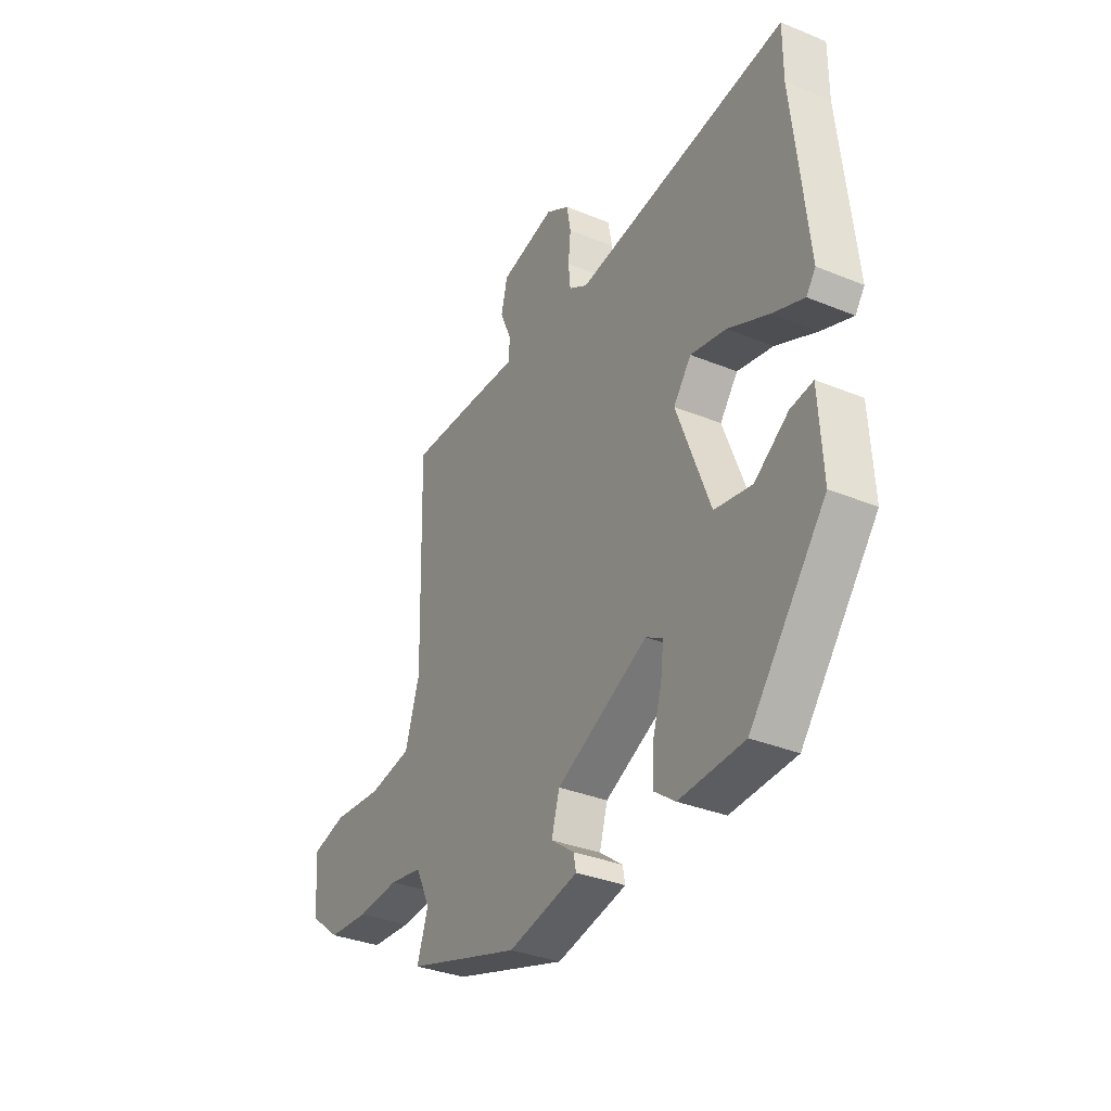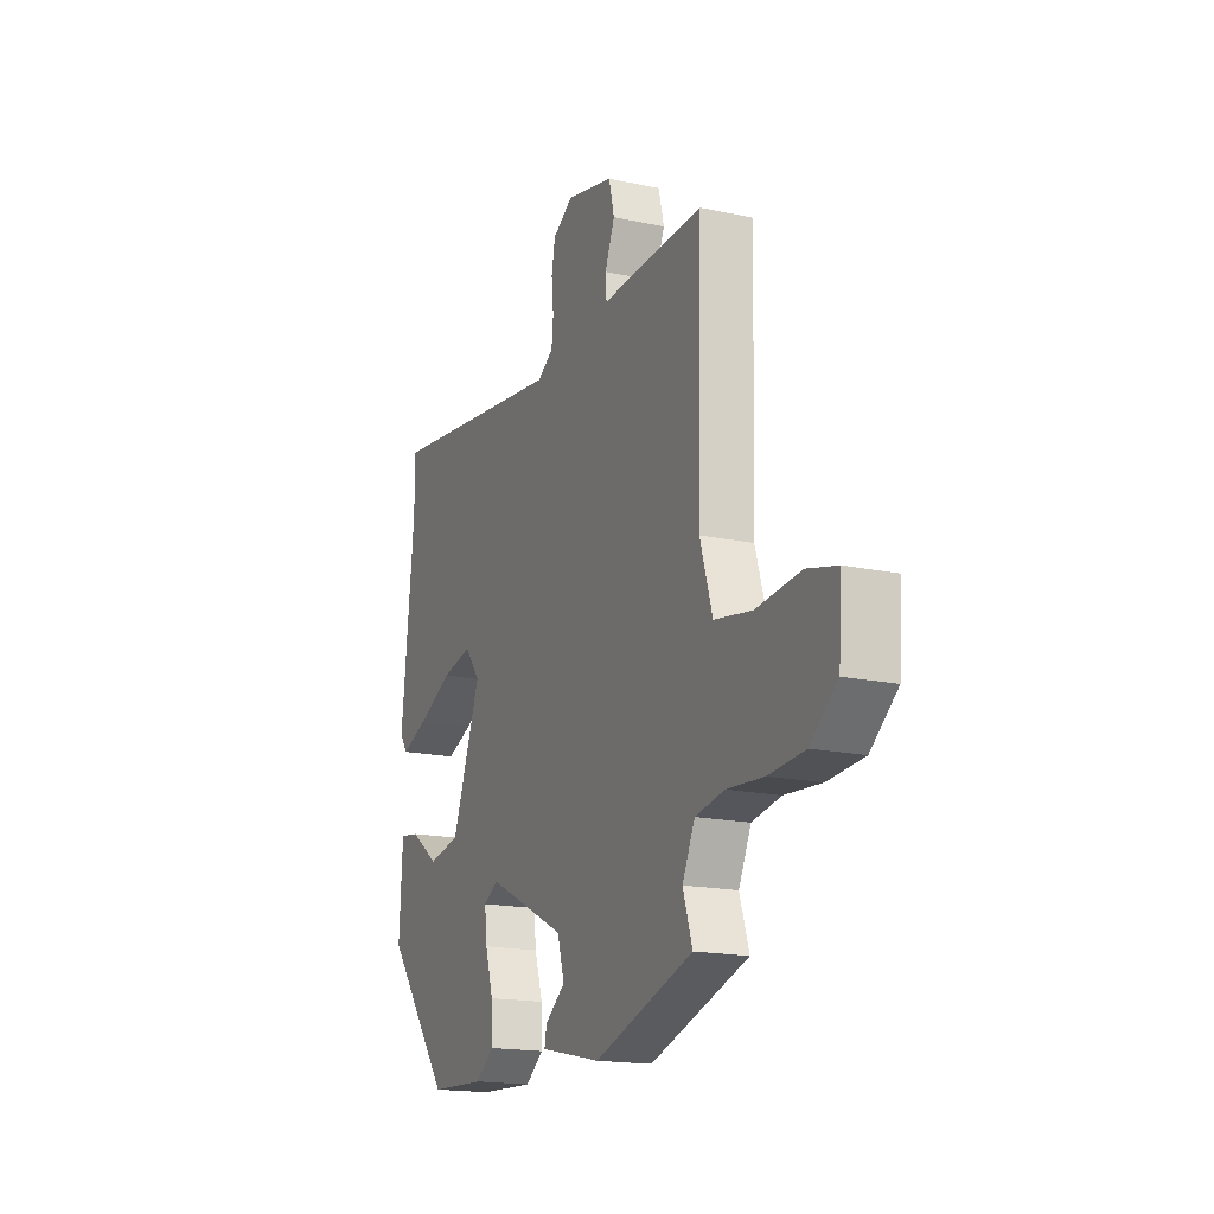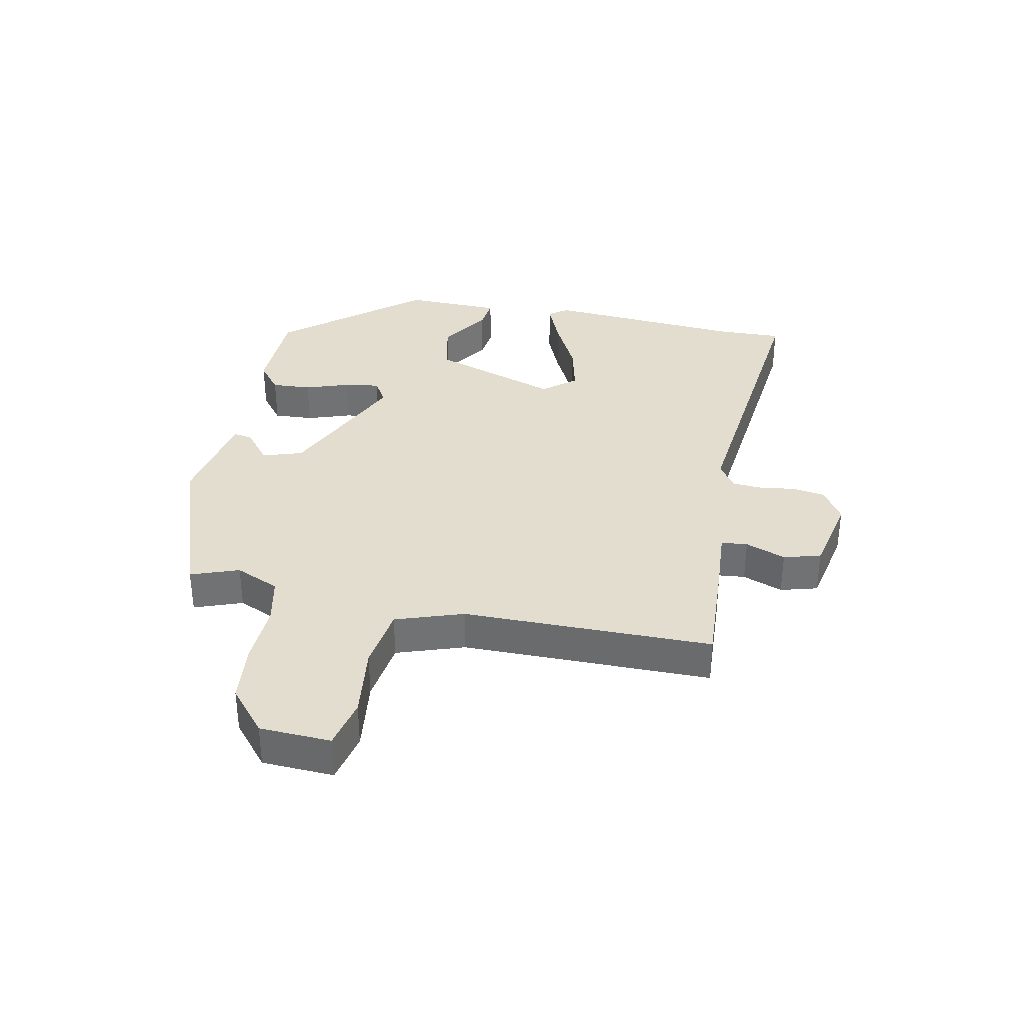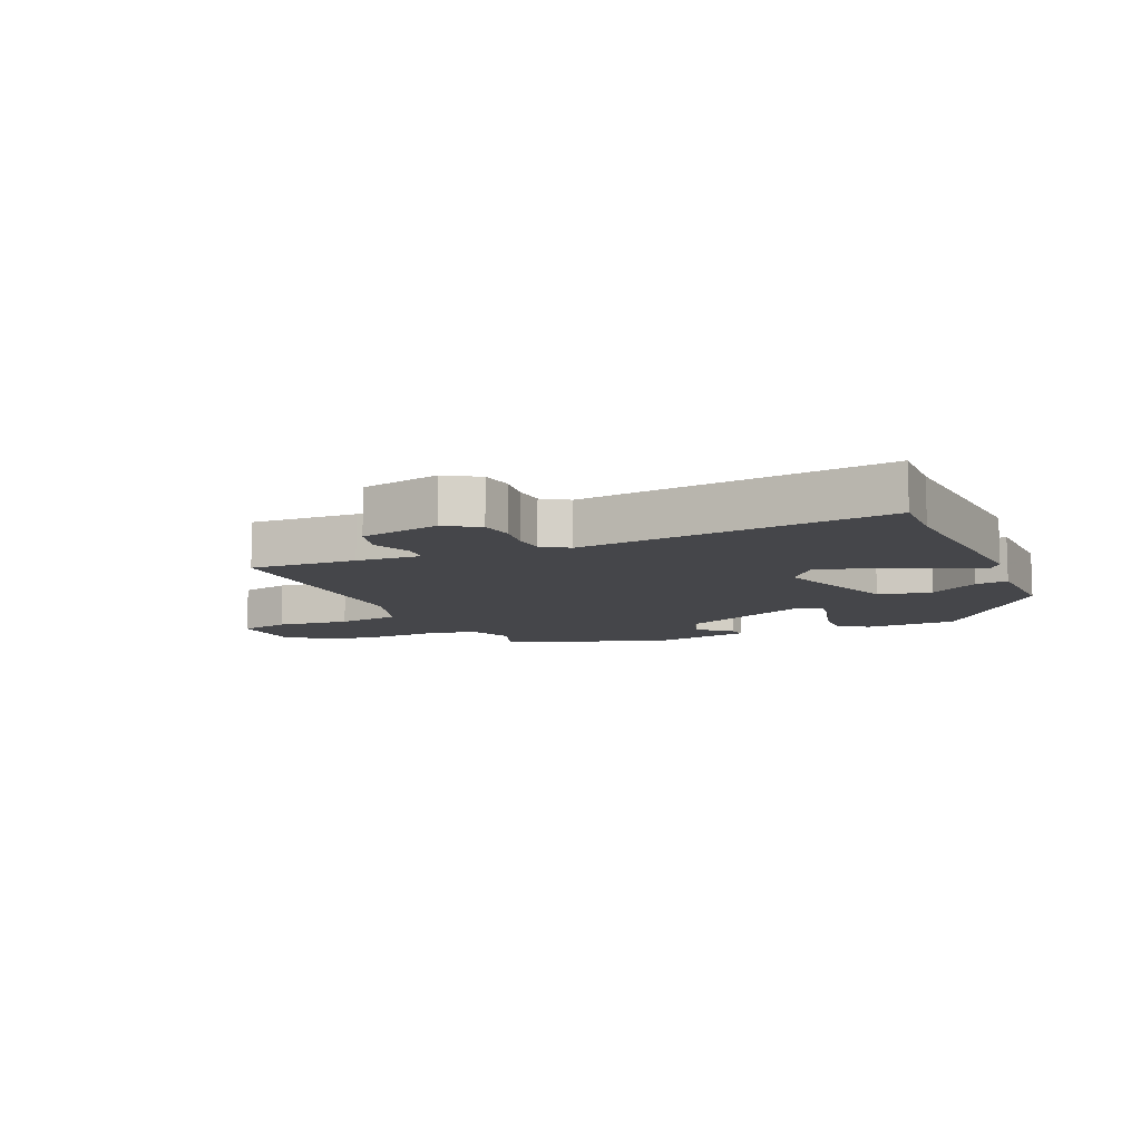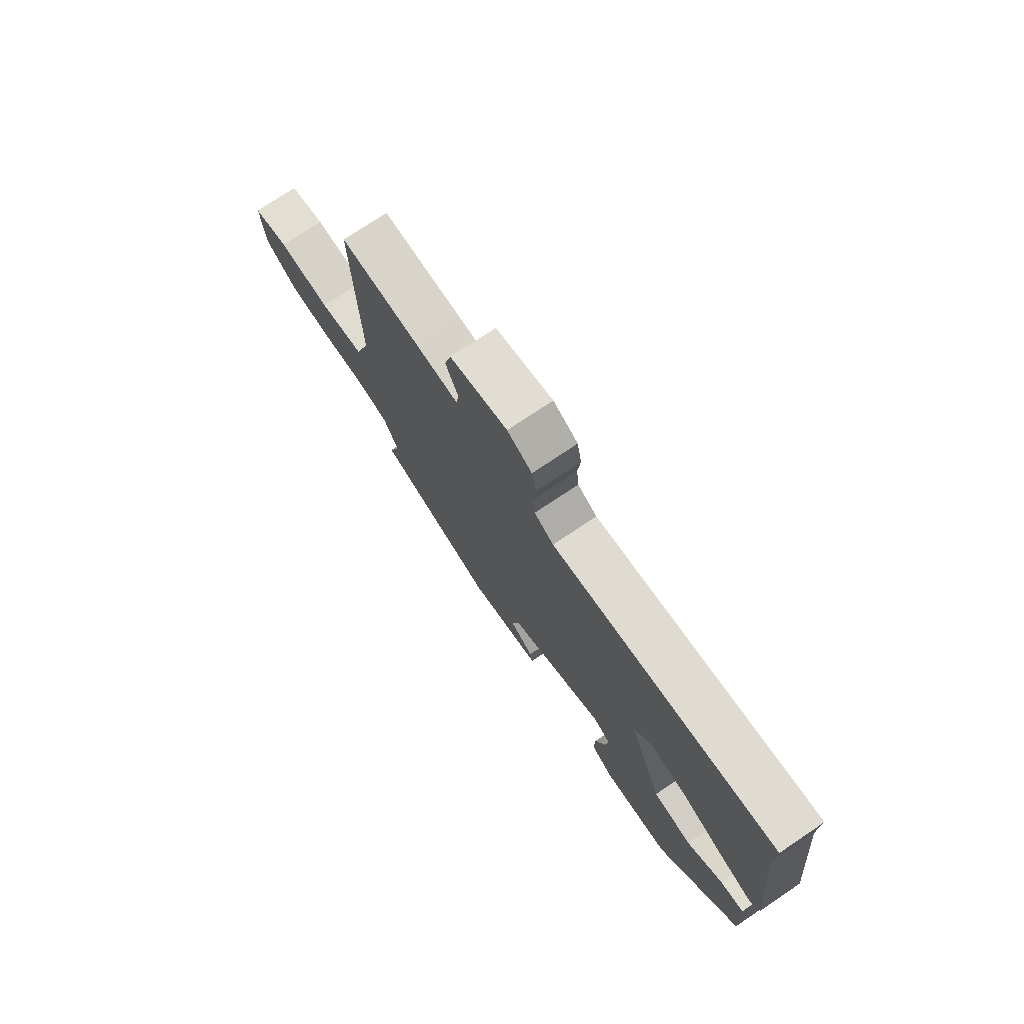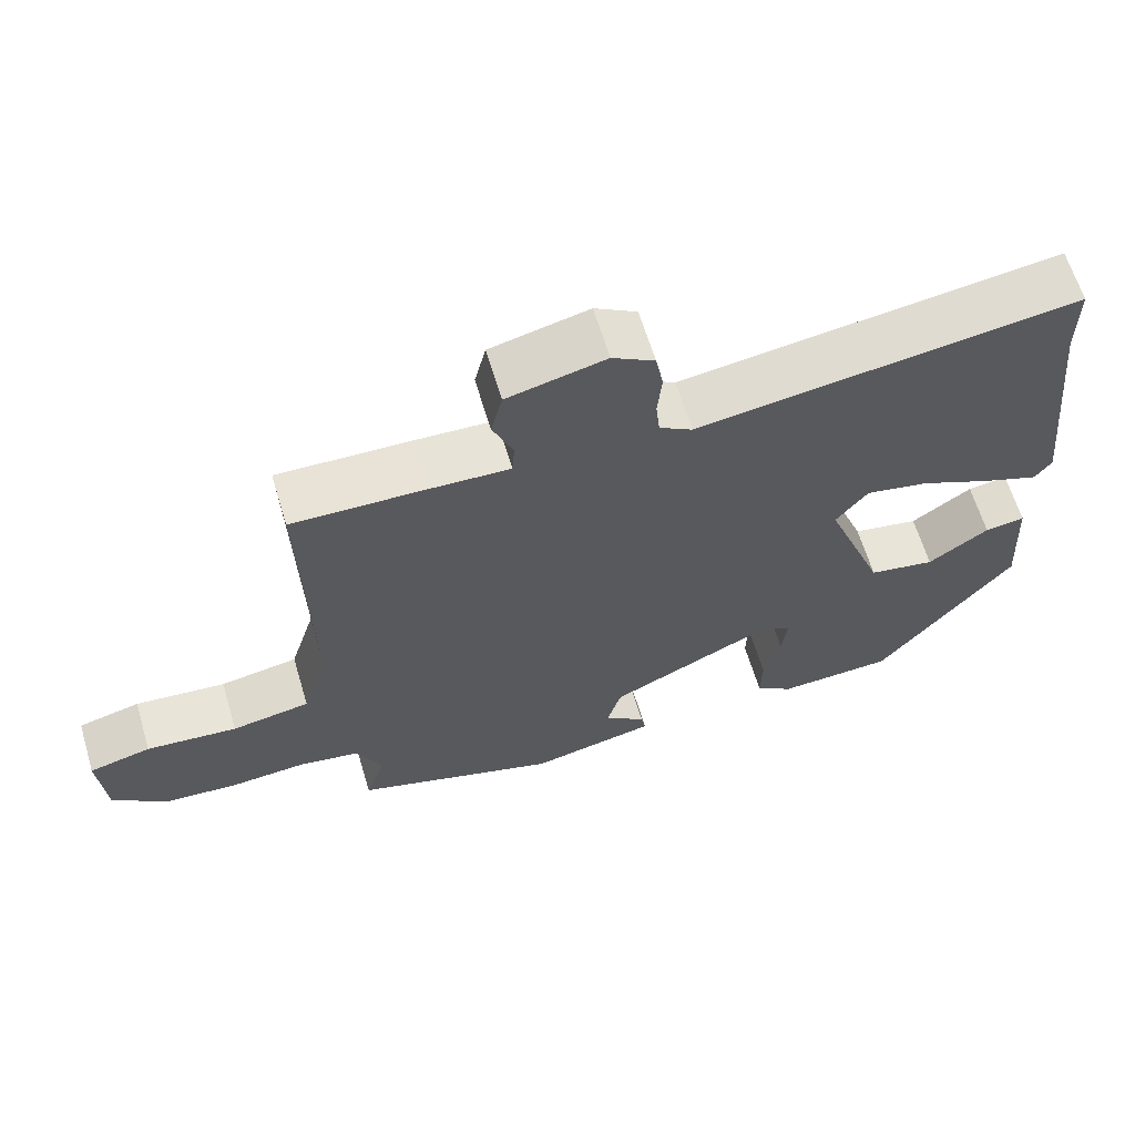
<metadata>
{"format":"obj","ext":"obj","renderer":"f3d","projection":"perspective","resolution":1024,"background":"white","views":[{"elev":-33.7,"azim":60.8,"up":"+Z"},{"elev":-17.4,"azim":-113.2,"up":"+Z"},{"elev":34.9,"azim":-80.3,"up":"+Y"},{"elev":-9.9,"azim":22.1,"up":"+Y"},{"elev":74.6,"azim":56.1,"up":"+Z"},{"elev":63.4,"azim":-16.7,"up":"+Z"}]}
</metadata>
<code>
v 0.347 0.07 -0.454
v 0.194 0.07 -0.462
v 0.144 0.07 -0.425
v 0.146 0.07 -0.36
v 0.168 0.07 -0.288
v 0.175 0.07 -0.23
v 0.135 0.07 -0.207
v -0.082 0.07 -0.313
v -0.101 0.07 -0.379
v -0.046 0.07 -0.42
v -0.04 0.07 -0.451
v -0.206 0.07 -0.487
v -0.476 0.07 -0.402
v -0.45 0.07 -0.323
v -0.484 0.07 -0.252
v -0.563 0.07 -0.238
v -0.663 0.07 -0.246
v -0.761 0.07 -0.239
v -0.834 0.07 -0.181
v -0.843 0.07 -0.065
v -0.761 0.07 -0.044
v -0.641 0.07 -0.055
v -0.538 0.07 -0.037
v -0.504 0.07 0.074
v -0.515 0.07 0.481
v -0.34 0.07 0.477
v -0.234 0.07 0.473
v -0.231 0.07 0.516
v -0.258 0.07 0.581
v -0.243 0.07 0.642
v -0.113 0.07 0.673
v -0.057 0.07 0.64
v -0.047 0.07 0.587
v -0.053 0.07 0.528
v -0.048 0.07 0.479
v -0.004 0.07 0.452
v 0.5 0.07 0.522
v 0.5 0.07 0.418
v 0.535 0.07 0.089
v 0.513 0.07 0.058
v 0.439 0.07 0.086
v 0.343 0.07 0.13
v 0.259 0.07 0.147
v 0.217 0.07 0.092
v 0.296 0.07 -0.115
v 0.384 0.07 -0.131
v 0.464 0.07 -0.075
v 0.517 0.07 -0.067
v 0.526 0.07 -0.226
v 0.347 0 -0.454
v 0.194 0 -0.462
v 0.144 0 -0.425
v 0.146 0 -0.36
v 0.168 0 -0.288
v 0.175 0 -0.23
v 0.135 0 -0.207
v -0.082 0 -0.313
v -0.101 0 -0.379
v -0.046 0 -0.42
v -0.04 0 -0.451
v -0.206 0 -0.487
v -0.476 0 -0.402
v -0.45 0 -0.323
v -0.484 0 -0.252
v -0.563 0 -0.238
v -0.663 0 -0.246
v -0.761 0 -0.239
v -0.834 0 -0.181
v -0.843 0 -0.065
v -0.761 0 -0.044
v -0.641 0 -0.055
v -0.538 0 -0.037
v -0.504 0 0.074
v -0.515 0 0.481
v -0.34 0 0.477
v -0.234 0 0.473
v -0.231 0 0.516
v -0.258 0 0.581
v -0.243 0 0.642
v -0.113 0 0.673
v -0.057 0 0.64
v -0.047 0 0.587
v -0.053 0 0.528
v -0.048 0 0.479
v -0.004 0 0.452
v 0.5 0 0.522
v 0.5 0 0.418
v 0.535 0 0.089
v 0.513 0 0.058
v 0.439 0 0.086
v 0.343 0 0.13
v 0.259 0 0.147
v 0.217 0 0.092
v 0.296 0 -0.115
v 0.384 0 -0.131
v 0.464 0 -0.075
v 0.517 0 -0.067
v 0.526 0 -0.226
f 46 47 48 49
f 45 46 49 1
f 44 45 1 2
f 39 40 41 42
f 38 39 42
f 36 37 38 42
f 35 36 42 43
f 31 32 33 34
f 31 34 35
f 28 29 30 31
f 27 28 31 35
f 24 25 26 27
f 23 24 27 35
f 19 20 21 22
f 19 22 23
f 16 17 18 19
f 15 16 19 23
f 14 15 23 35
f 9 10 11 12
f 8 9 12 13
f 7 8 13 14
f 2 3 4 5
f 44 2 5 6
f 14 35 43 44
f 7 14 44
f 6 7 44
f 98 97 96 95
f 50 98 95 94
f 51 50 94 93
f 91 90 89 88
f 91 88 87
f 91 87 86 85
f 92 91 85 84
f 83 82 81 80
f 84 83 80
f 80 79 78 77
f 84 80 77 76
f 76 75 74 73
f 84 76 73 72
f 71 70 69 68
f 72 71 68
f 68 67 66 65
f 72 68 65 64
f 84 72 64 63
f 61 60 59 58
f 62 61 58 57
f 63 62 57 56
f 54 53 52 51
f 55 54 51 93
f 93 92 84 63
f 93 63 56
f 93 56 55
f 1 50 51 2
f 2 51 52 3
f 3 52 53 4
f 4 53 54 5
f 5 54 55 6
f 6 55 56 7
f 7 56 57 8
f 8 57 58 9
f 9 58 59 10
f 10 59 60 11
f 11 60 61 12
f 12 61 62 13
f 13 62 63 14
f 14 63 64 15
f 15 64 65 16
f 16 65 66 17
f 17 66 67 18
f 18 67 68 19
f 19 68 69 20
f 20 69 70 21
f 21 70 71 22
f 22 71 72 23
f 23 72 73 24
f 24 73 74 25
f 25 74 75 26
f 26 75 76 27
f 27 76 77 28
f 28 77 78 29
f 29 78 79 30
f 30 79 80 31
f 31 80 81 32
f 32 81 82 33
f 33 82 83 34
f 34 83 84 35
f 35 84 85 36
f 36 85 86 37
f 37 86 87 38
f 38 87 88 39
f 39 88 89 40
f 40 89 90 41
f 41 90 91 42
f 42 91 92 43
f 43 92 93 44
f 44 93 94 45
f 45 94 95 46
f 46 95 96 47
f 47 96 97 48
f 48 97 98 49
f 49 98 50 1

</code>
